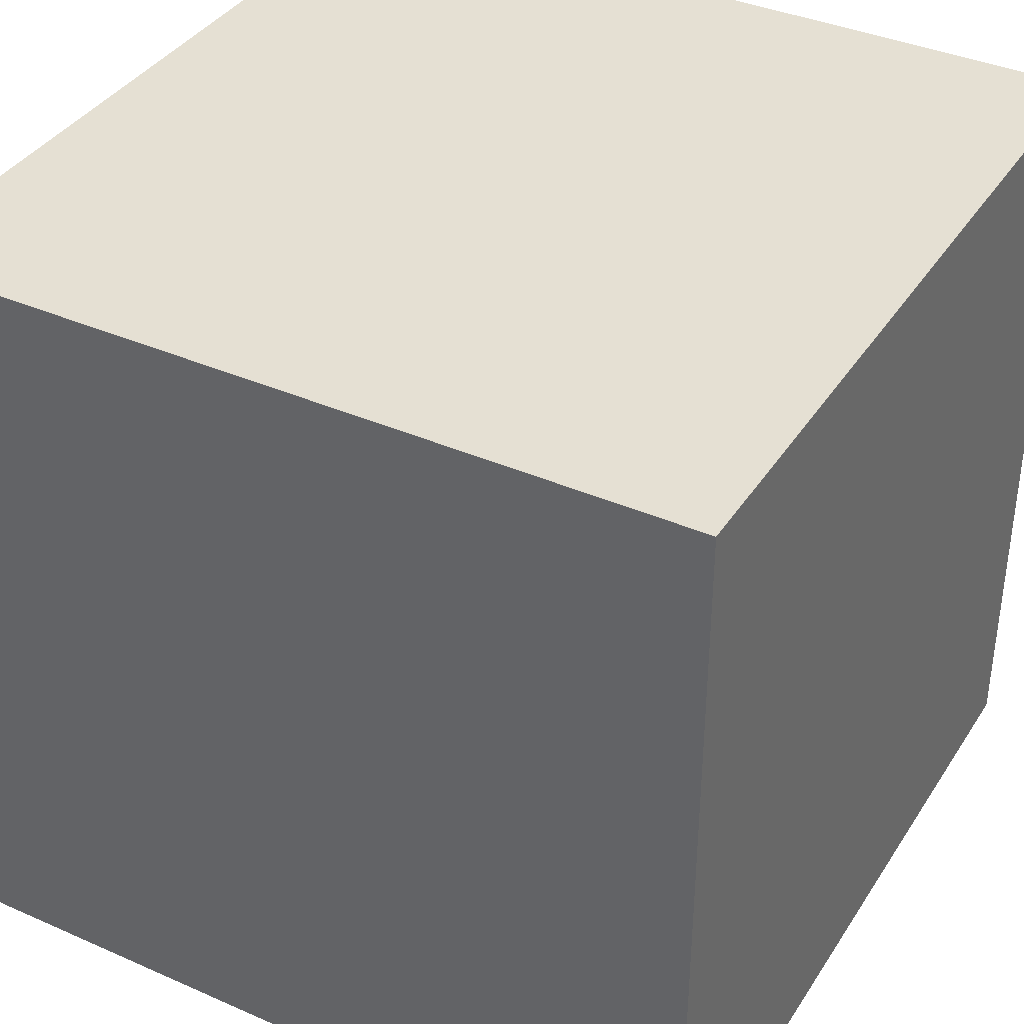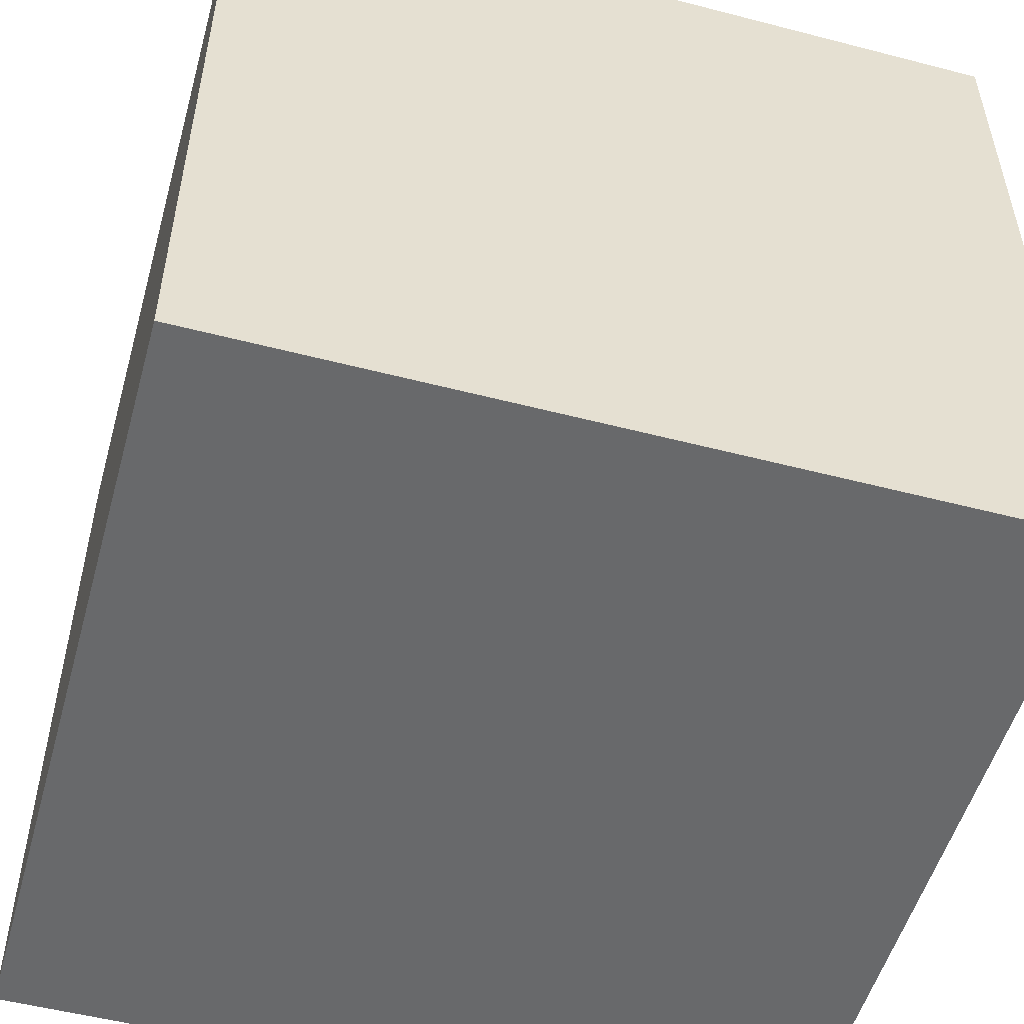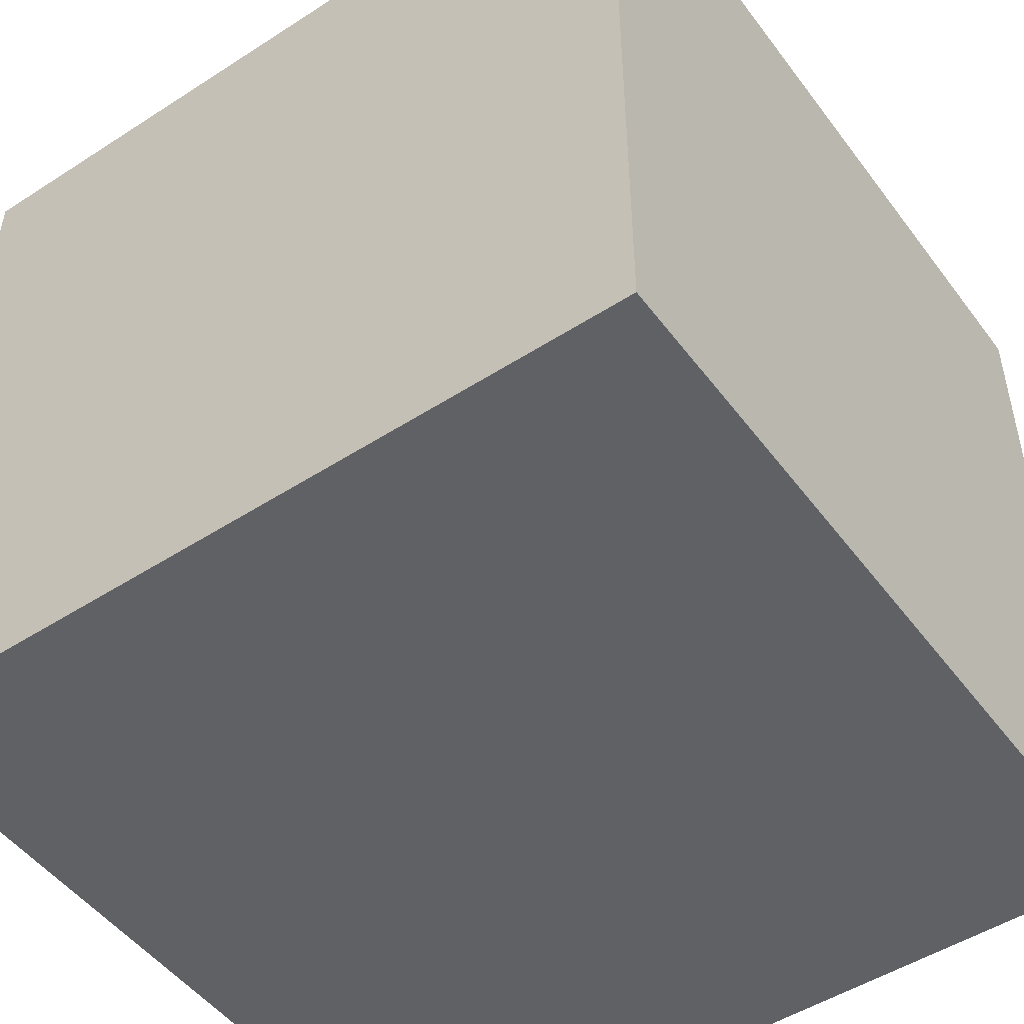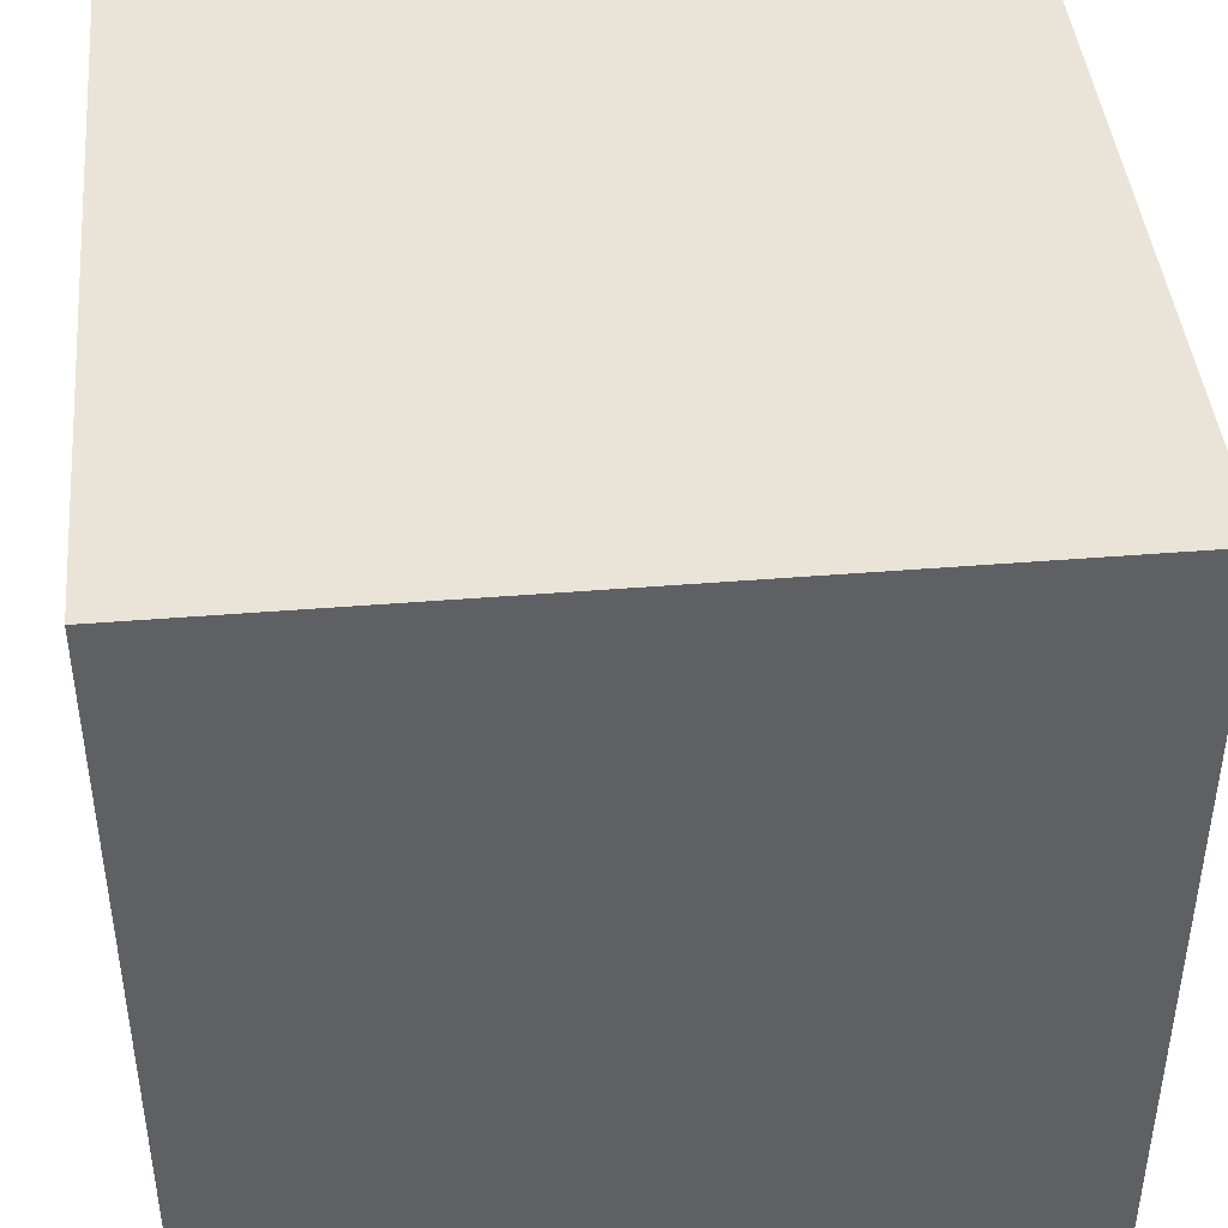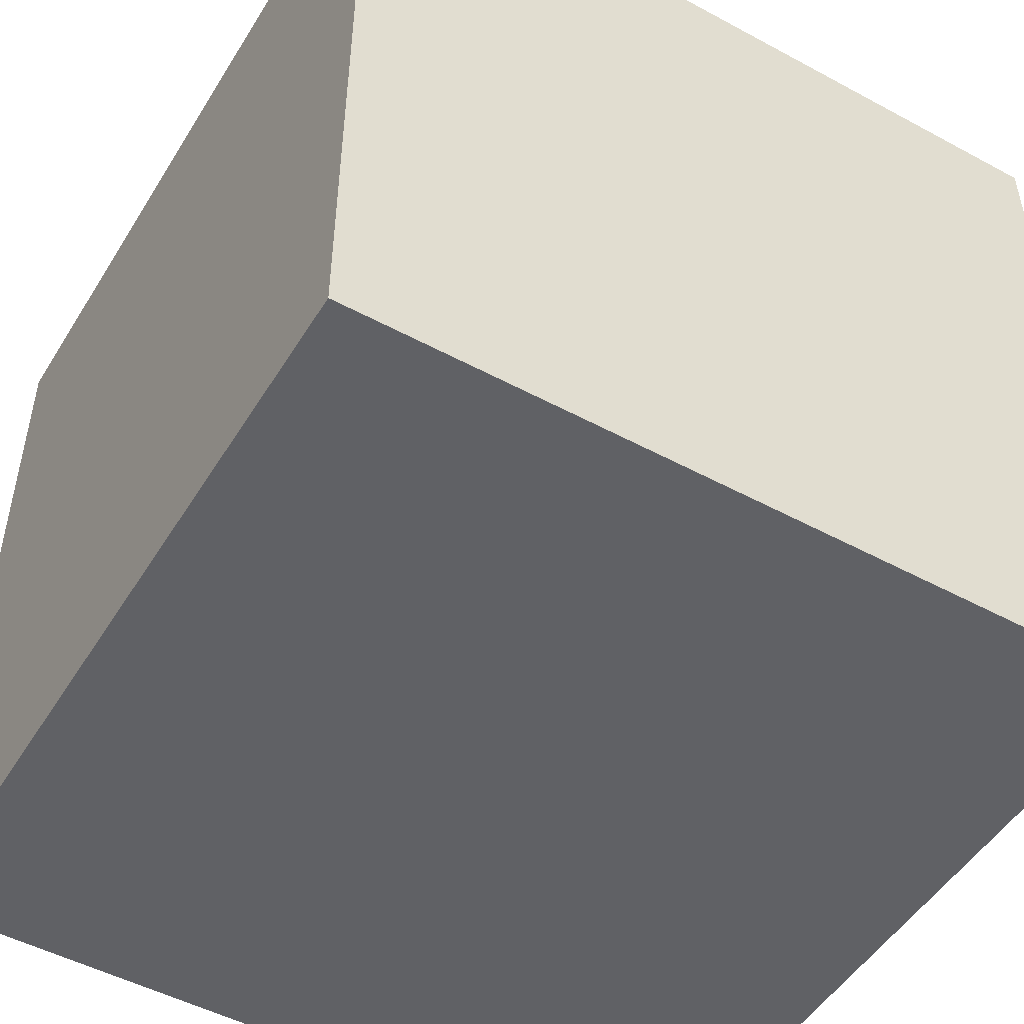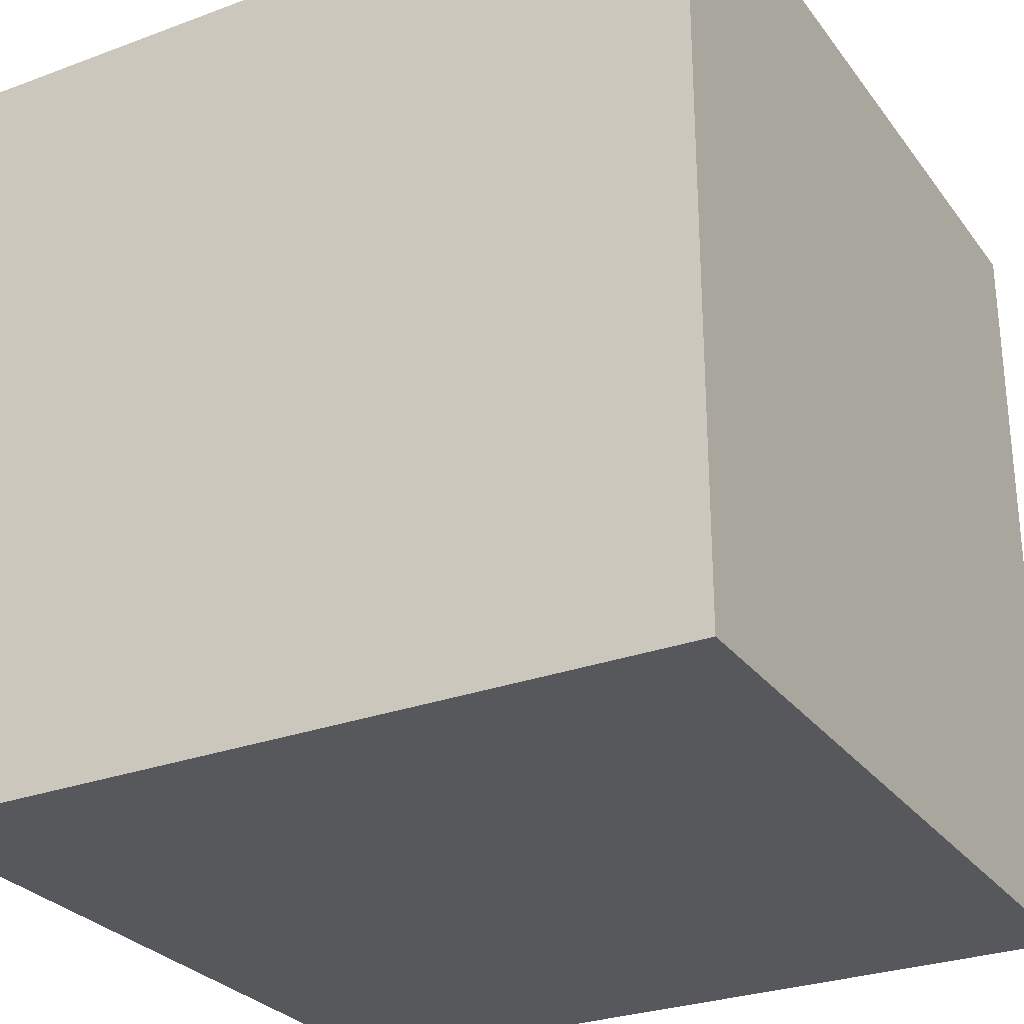
<metadata>
{"format":"obj","ext":"obj","renderer":"f3d","projection":"perspective","resolution":1024,"background":"white","views":[{"elev":37.9,"azim":29.2,"up":"+Y"},{"elev":-52.6,"azim":-15.6,"up":"+Z"},{"elev":-49.7,"azim":-54.6,"up":"+Z"},{"elev":43.2,"azim":84.5,"up":"+Y"},{"elev":-50.0,"azim":-120.7,"up":"+Z"},{"elev":-28.3,"azim":29.2,"up":"+Z"}]}
</metadata>
<code>
v -0.5 0.5 -0.5
v -0.5 0.5 0.5
v 0.5 0.5 0.5
v 0.5 0.5 -0.5
v -0.5 -0.5 -0.5
v -0.5 -0.5 0.5
v 0.5 -0.5 0.5
v 0.5 -0.5 -0.5
g cube
f 6 2 1
f 6 1 5
f 8 4 3
f 8 3 7
f 8 7 6
f 8 6 5
f 3 4 1
f 3 1 2
f 5 1 4
f 5 4 8
f 7 3 2
f 7 2 6

</code>
